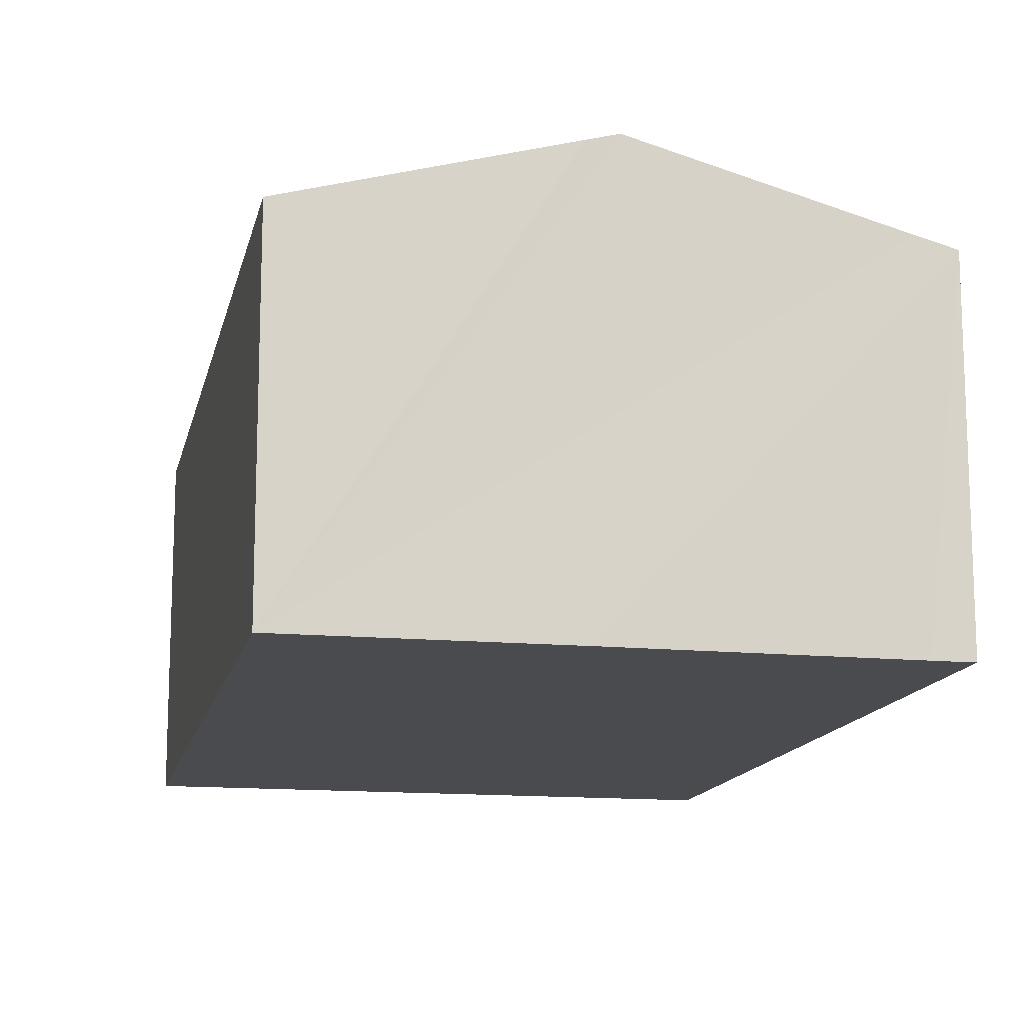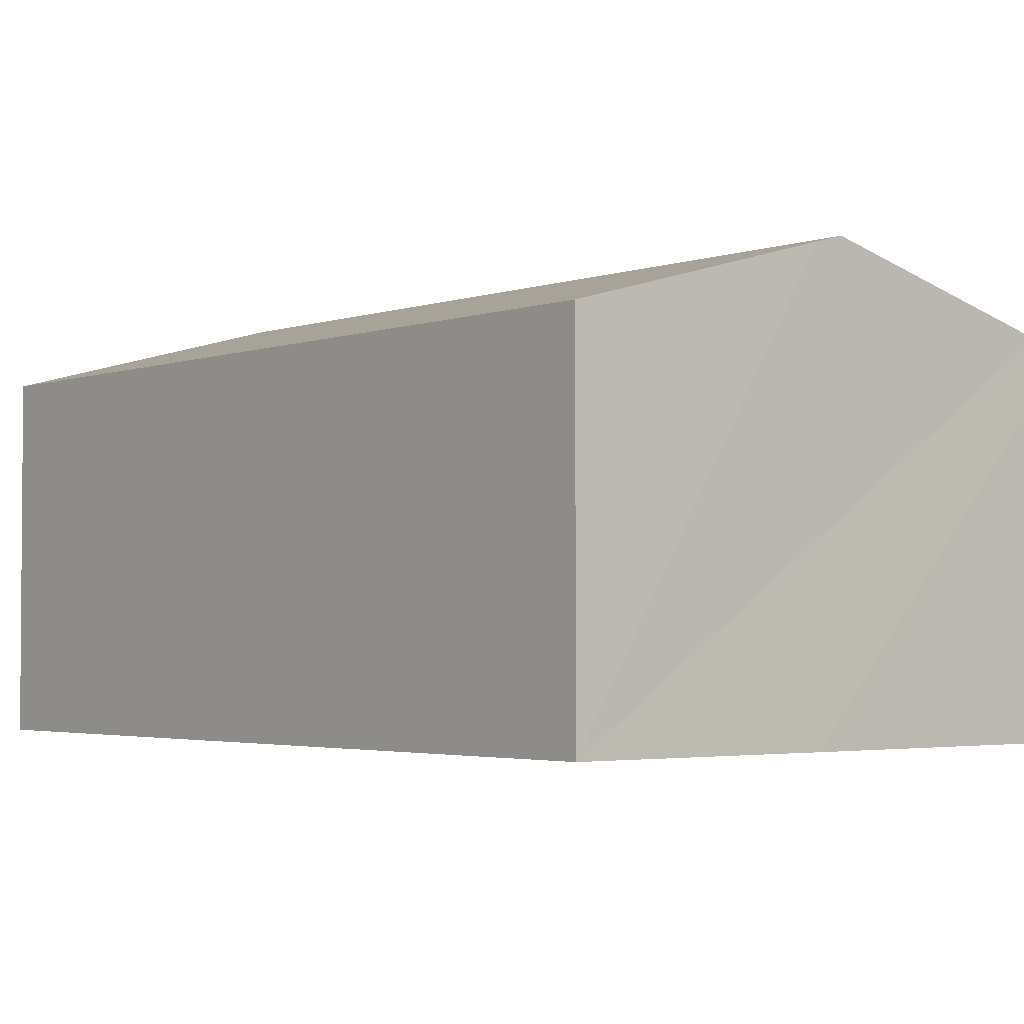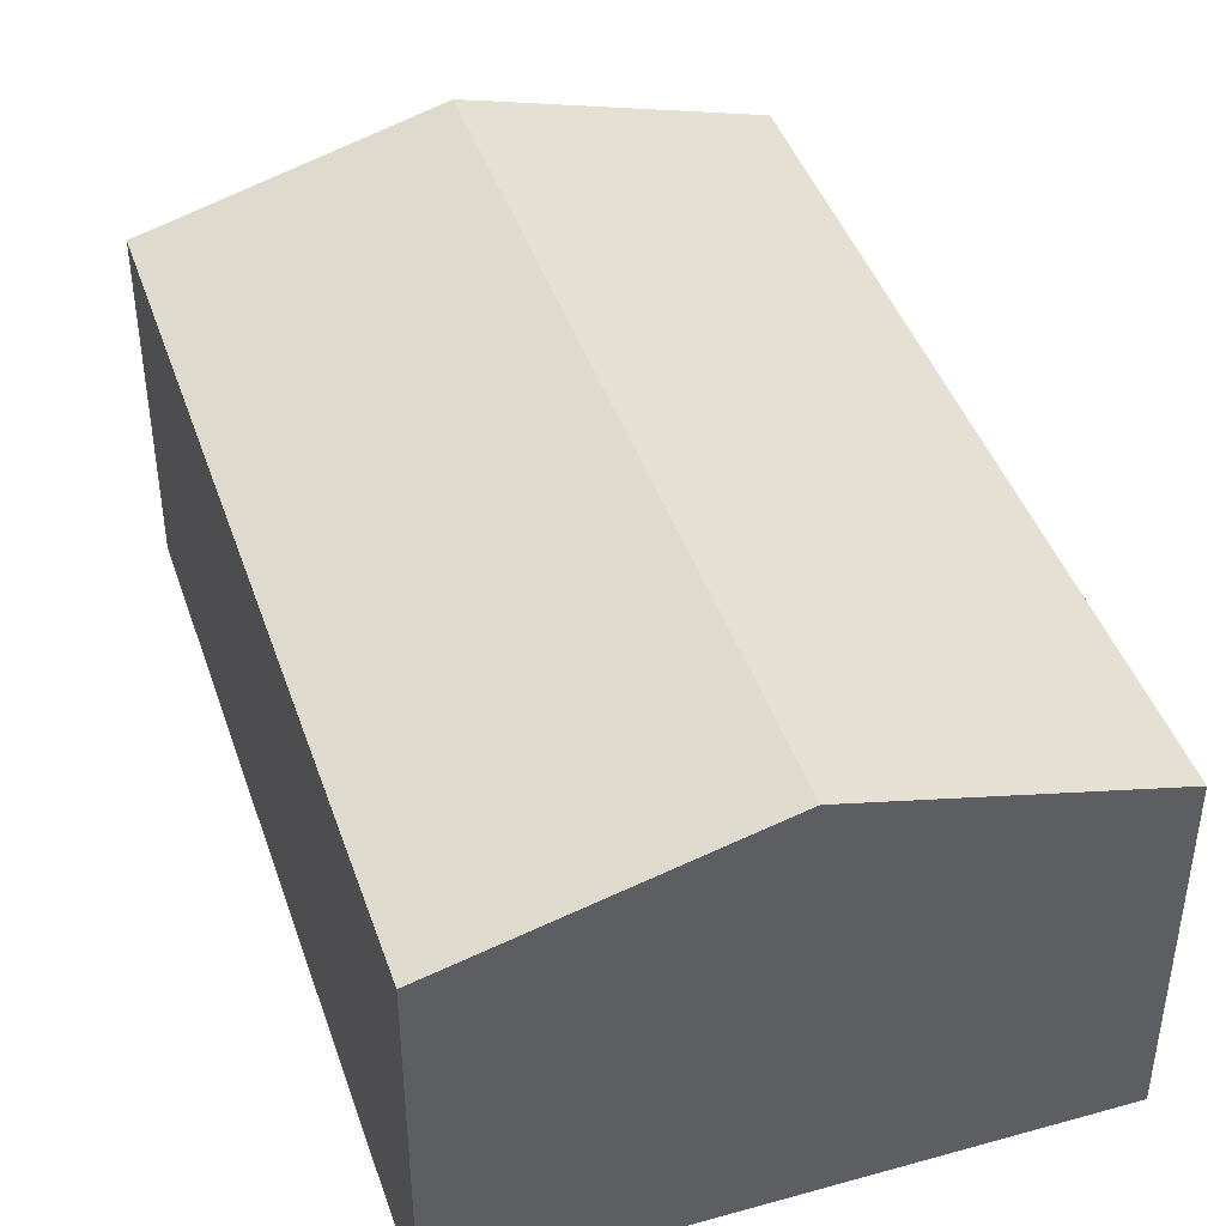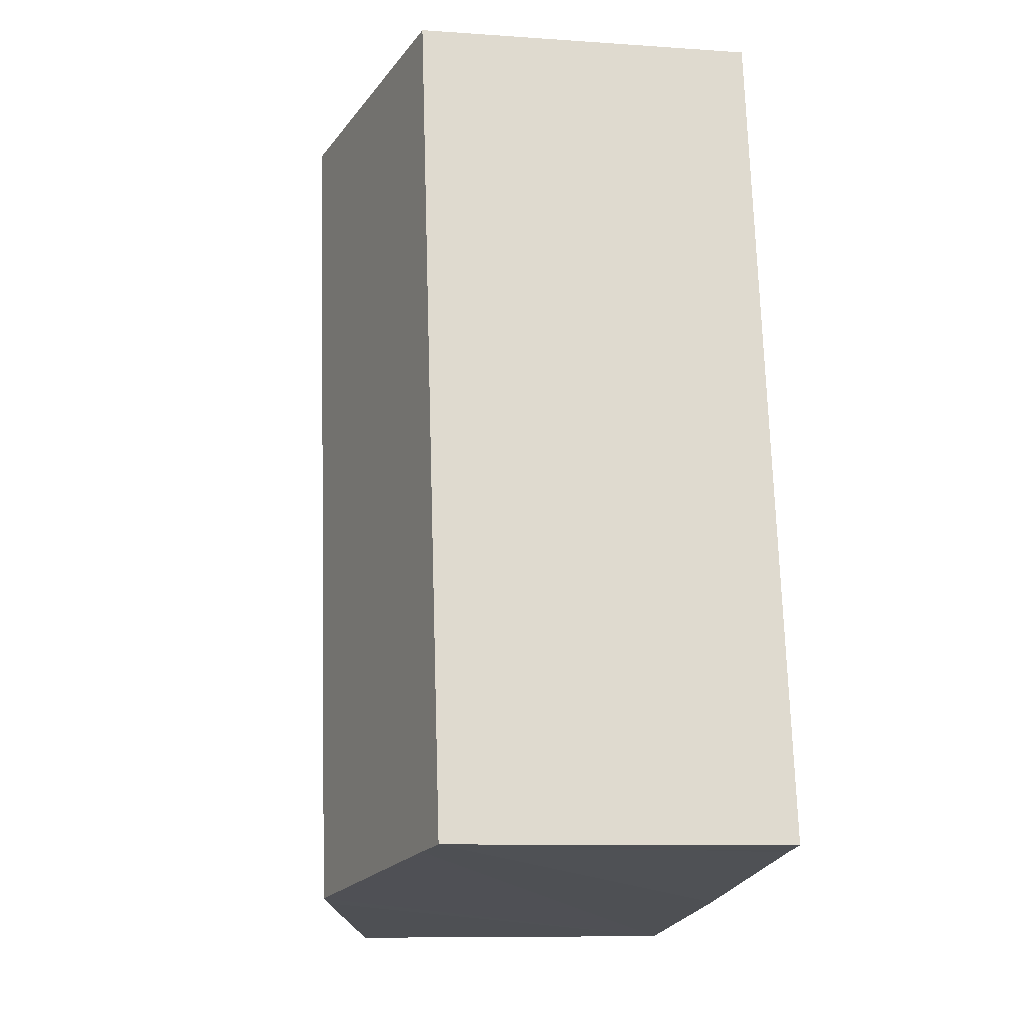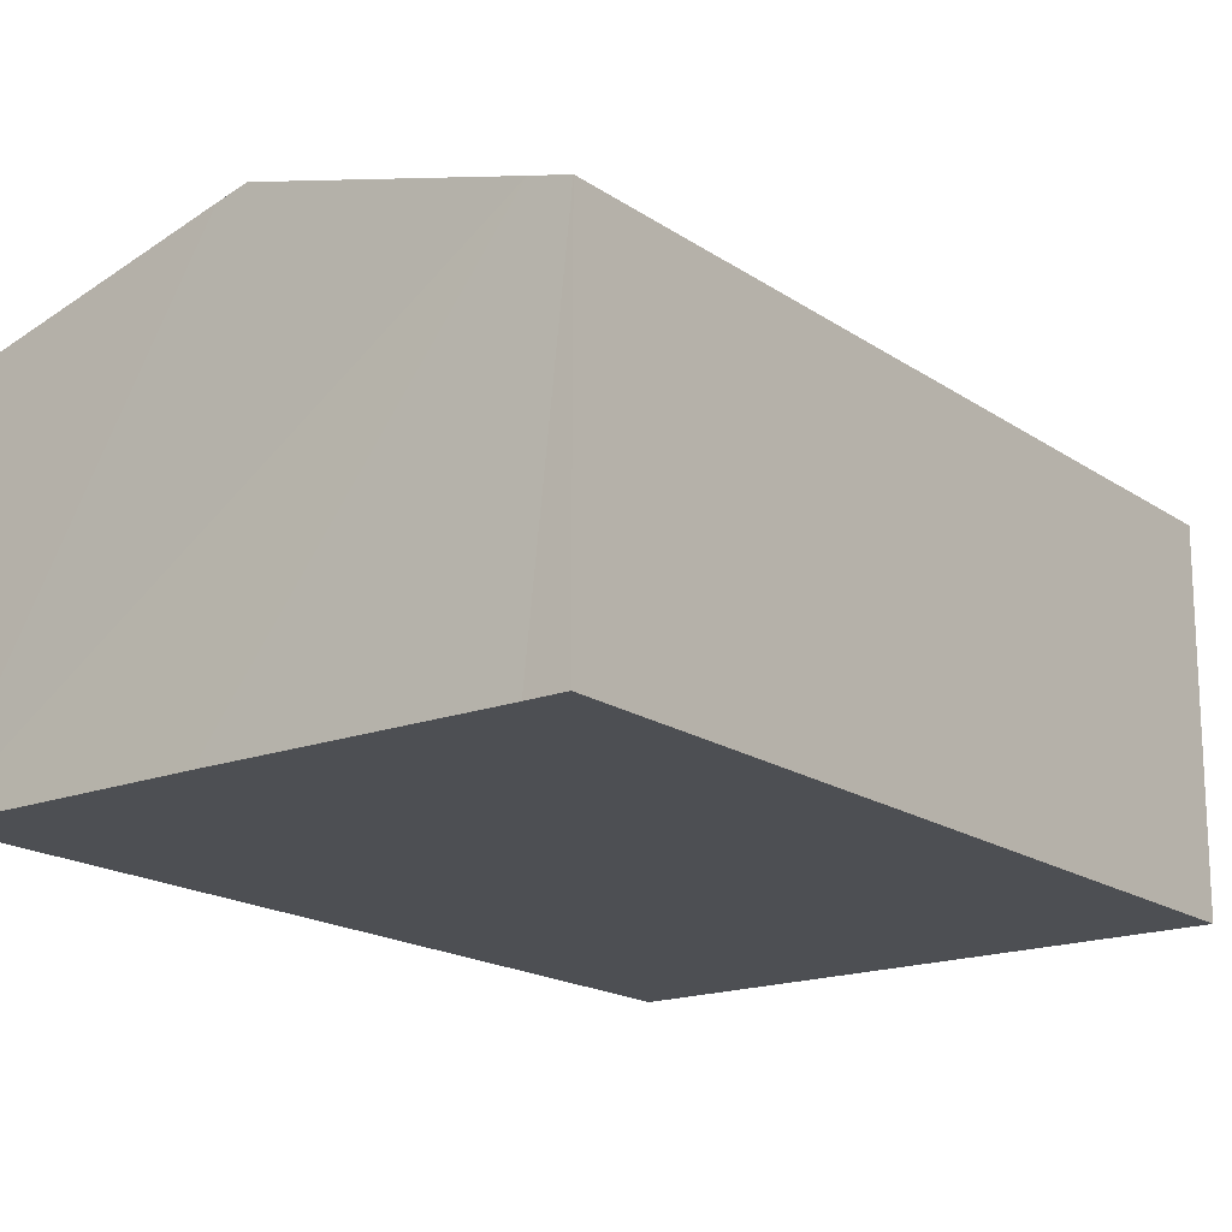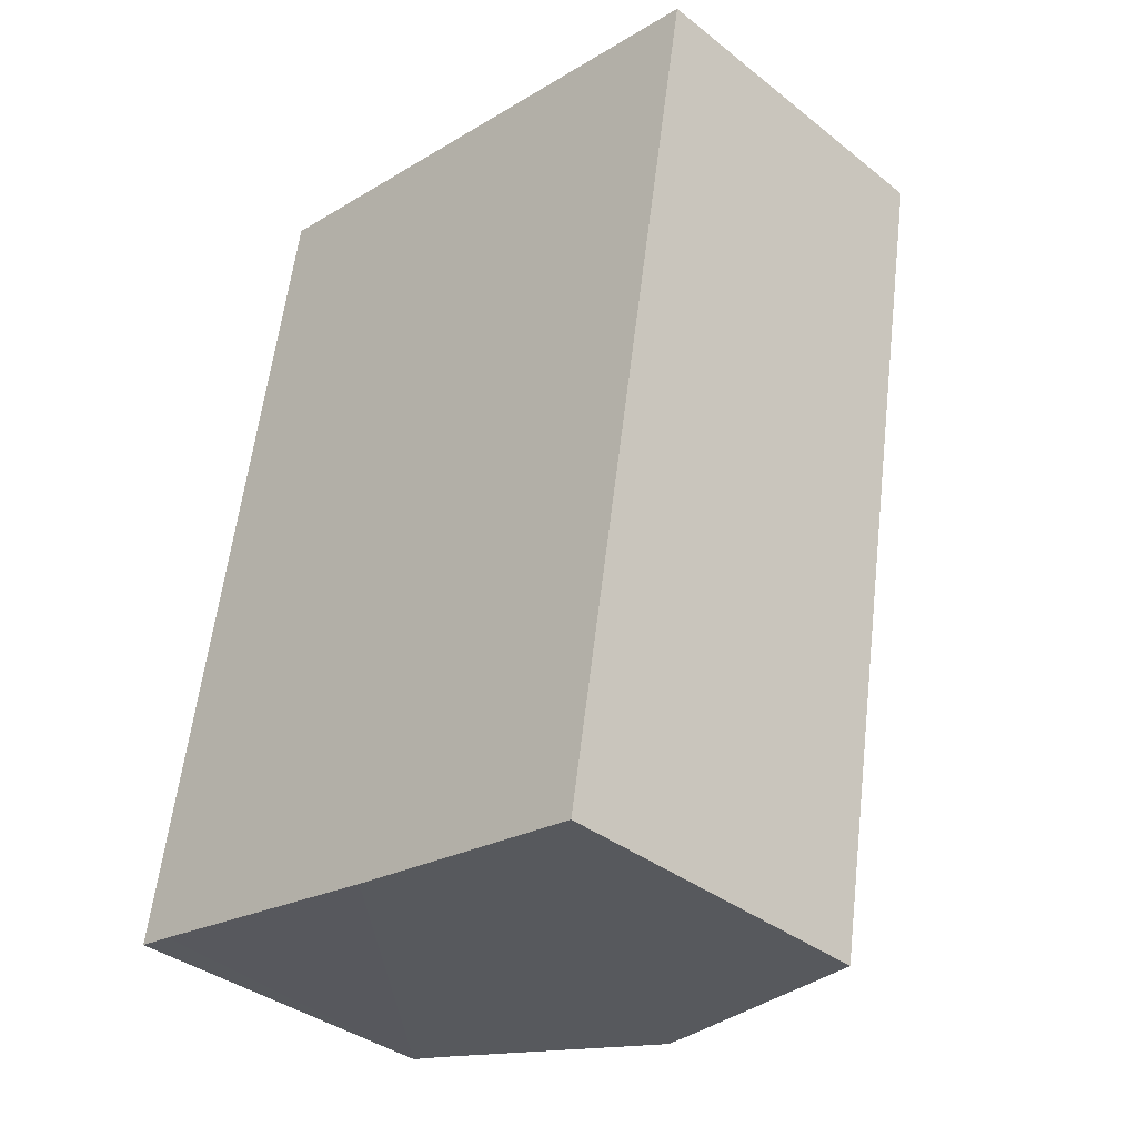
<metadata>
{"format":"obj","ext":"obj","renderer":"f3d","projection":"perspective","resolution":1024,"background":"white","views":[{"elev":-13.9,"azim":177.9,"up":"+Y"},{"elev":-2.8,"azim":150.6,"up":"+Y"},{"elev":43.1,"azim":-8.6,"up":"+Y"},{"elev":-9.3,"azim":-100.5,"up":"+Z"},{"elev":-17.7,"azim":-133.1,"up":"+Y"},{"elev":-36.9,"azim":44.6,"up":"+Z"}]}
</metadata>
<code>
v  11.41 6.955 -2.039
v  8.599 8.502 15.96
v  14.31 6.955 14.99
v  5.697 8.502 -1.056
v  6.271 8.346 -1.164
v  0.763 7.162 -0.13
v  0 6.955 4.259e-16
v  0.495 6.955 2.903
v  1.287 6.955 7.547
v  2.889 6.955 16.94
v  0 0 0
v  0.495 -1.778e-16 2.903
v  1.287 -4.621e-16 7.547
v  2.889 -1.037e-15 16.94
v  8.599 -9.775e-16 15.96
v  14.31 -9.178e-16 14.99
v  11.41 1.249e-16 -2.039
v  6.271 7.127e-17 -1.164
v  5.697 6.466e-17 -1.056
v  0.763 7.96e-18 -0.13
g defaultobject
f 1 2 3
f 2 1 4
f 4 1 5
f 6 2 4
f 2 6 7
f 2 7 8
f 2 8 9
f 2 9 10
f 11 8 7
f 8 11 9
f 9 11 12
f 9 12 10
f 10 12 13
f 10 13 14
f 14 2 10
f 2 14 3
f 3 14 15
f 3 15 16
f 16 1 3
f 1 16 17
f 17 5 1
f 5 17 4
f 4 17 6
f 6 17 18
f 6 18 7
f 7 18 19
f 7 19 20
f 7 20 11
f 13 15 14
f 15 13 16
f 16 13 17
f 17 13 12
f 17 12 20
f 20 12 11
f 17 20 19
f 17 19 18

</code>
